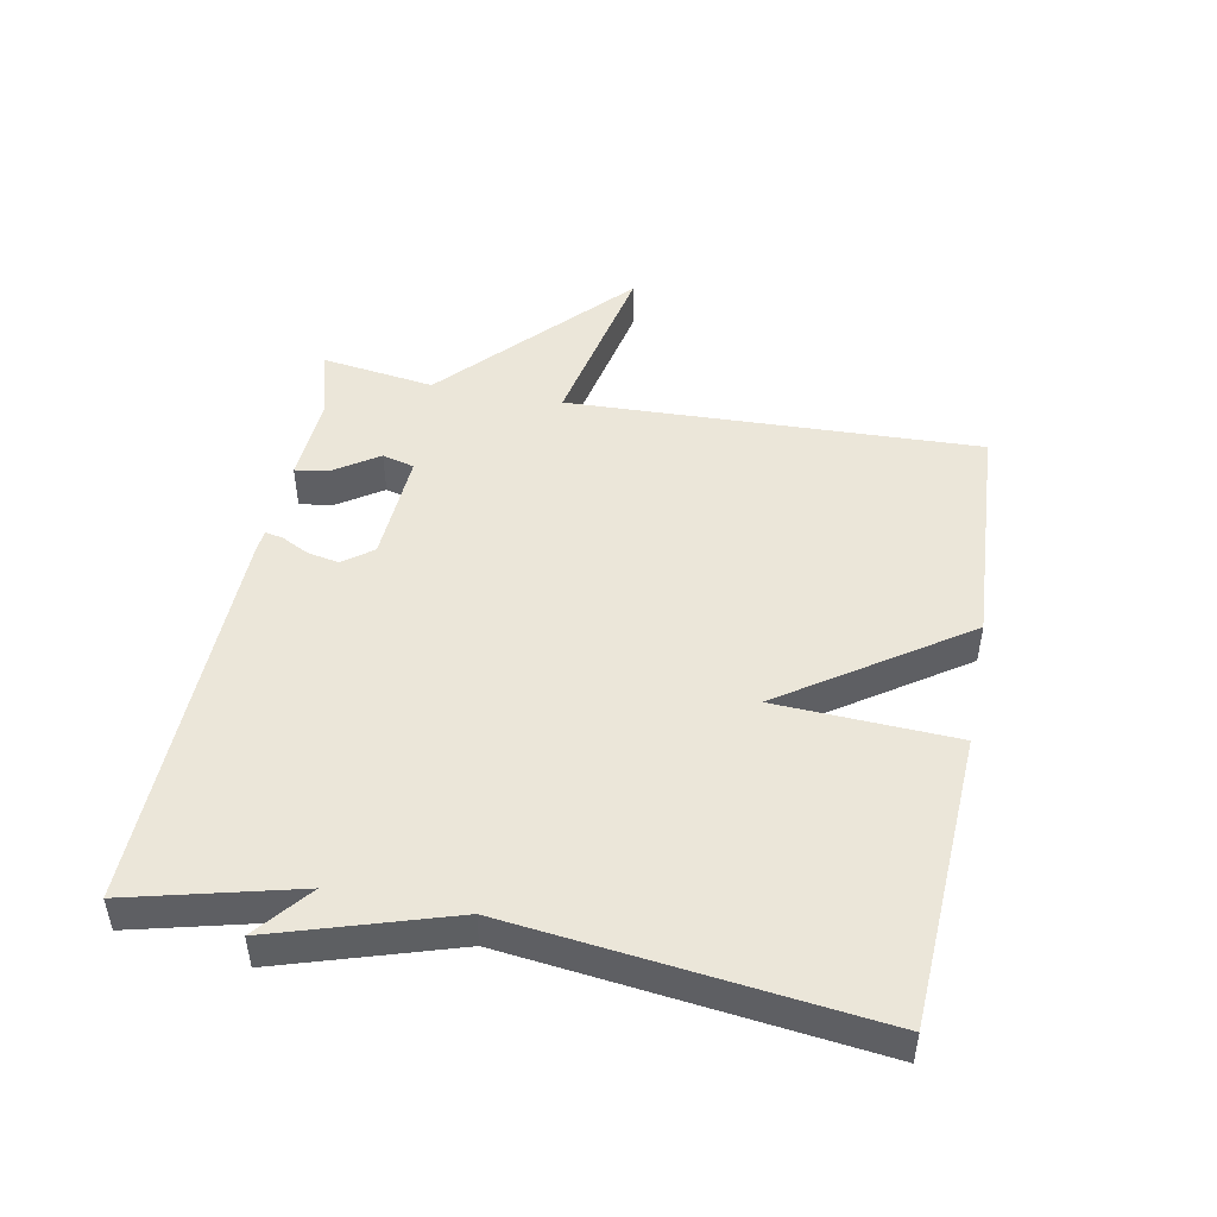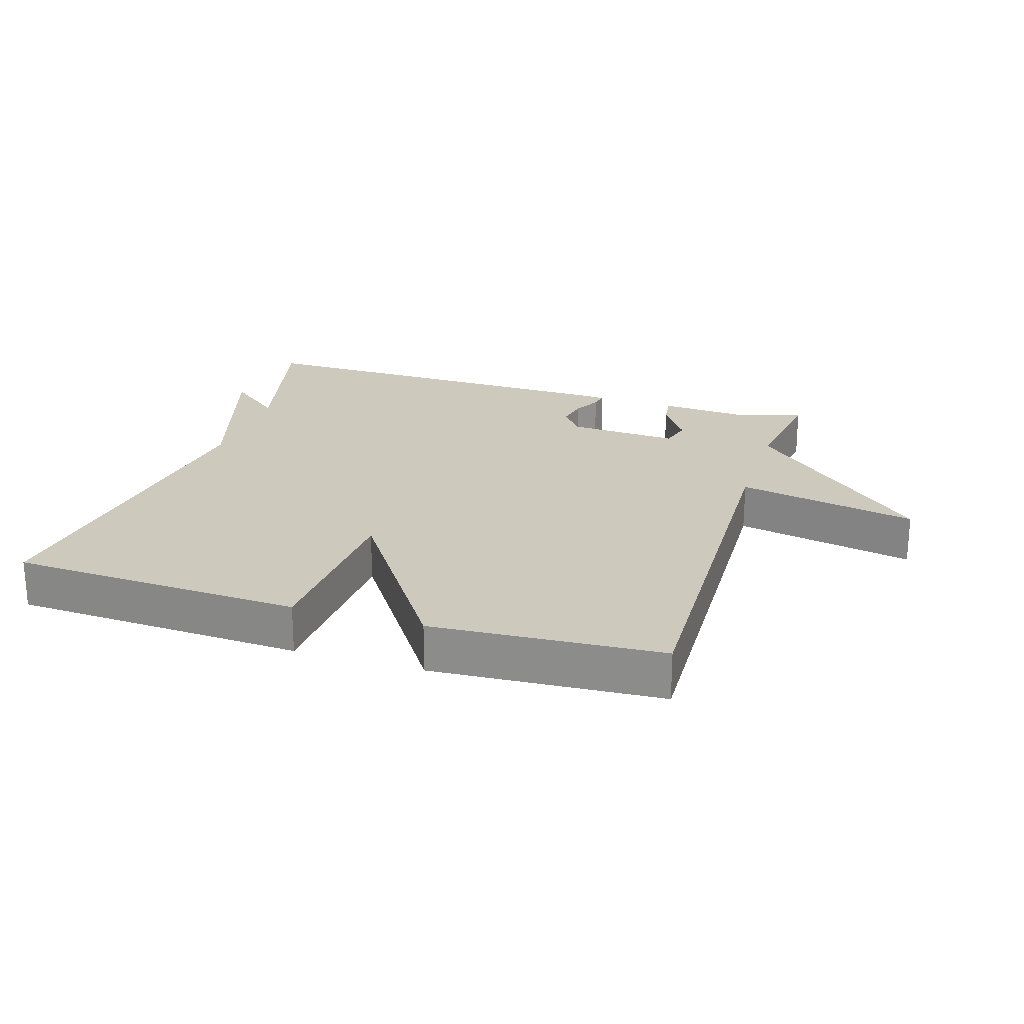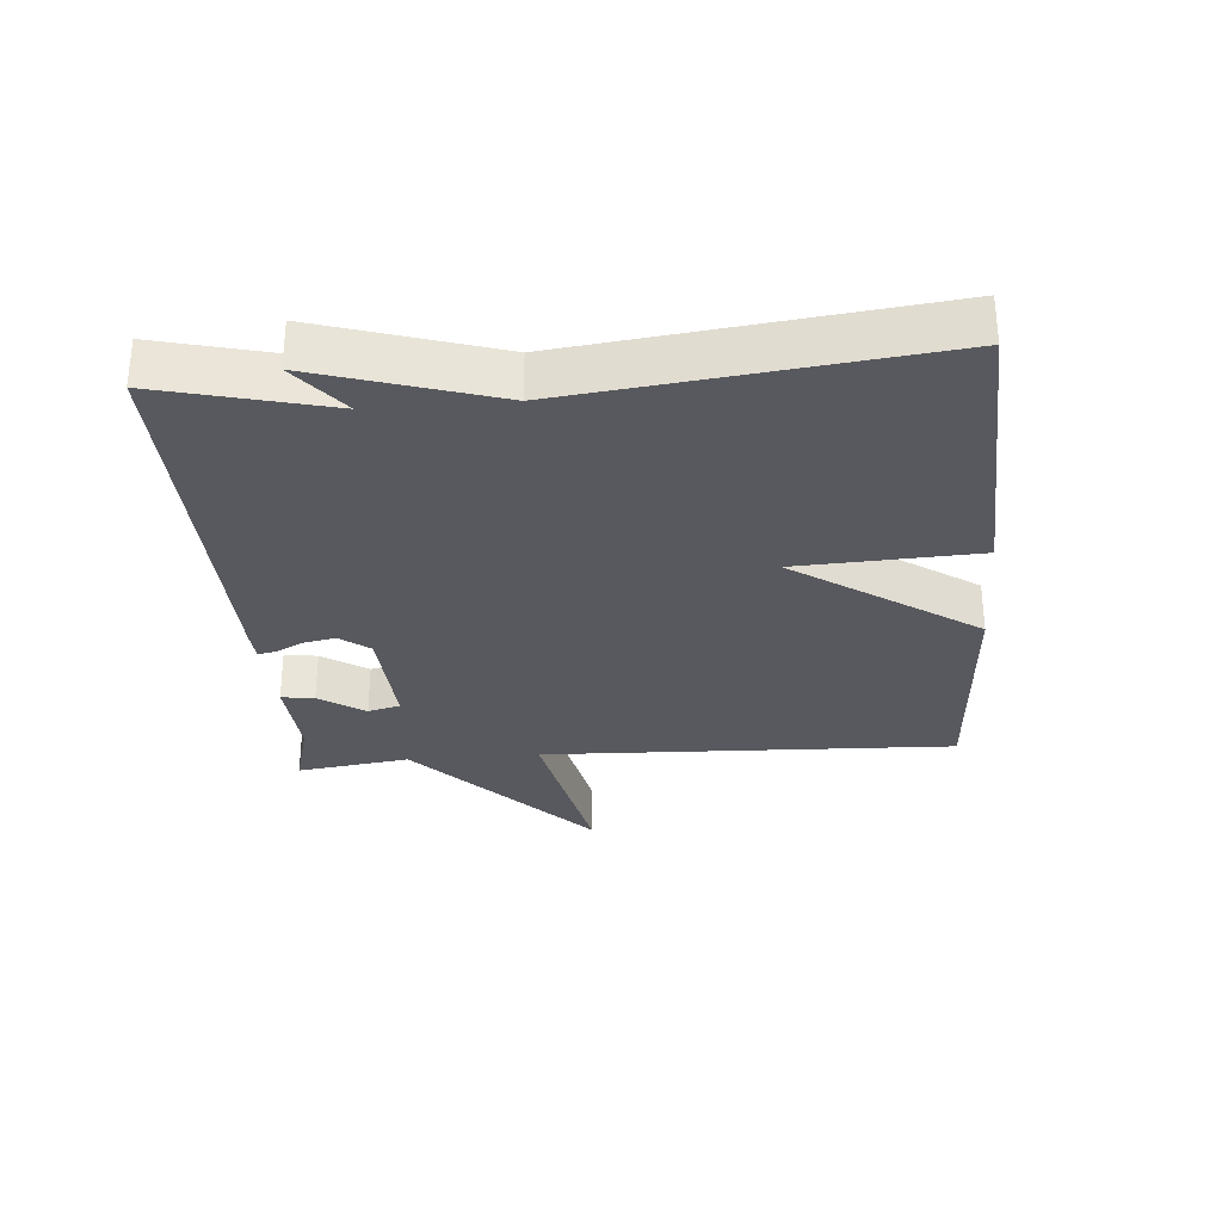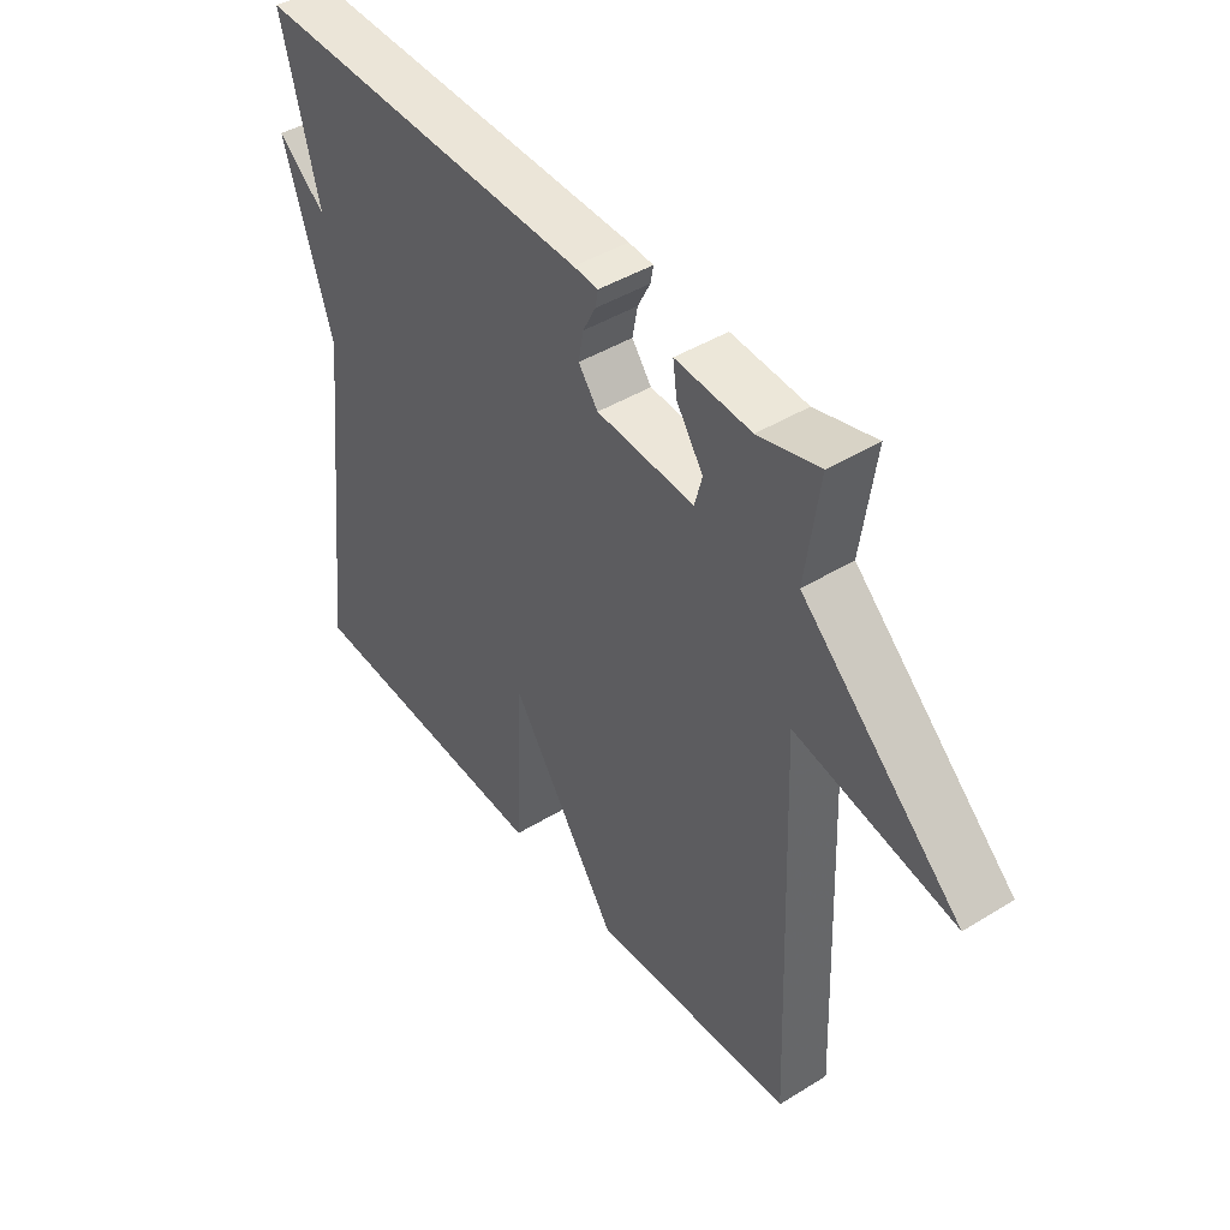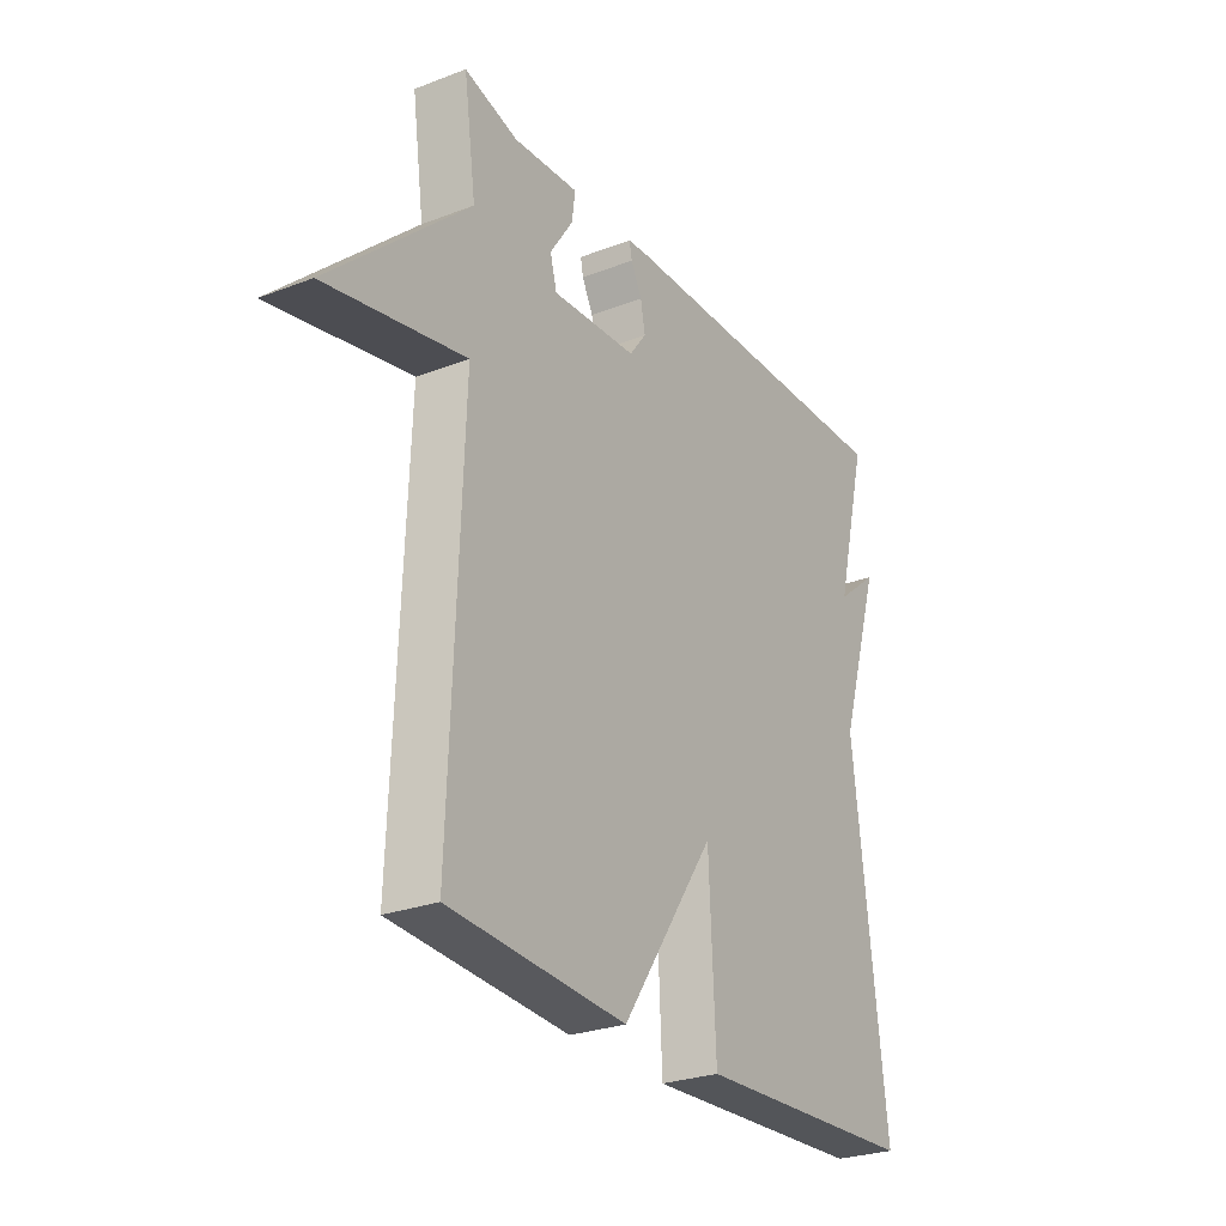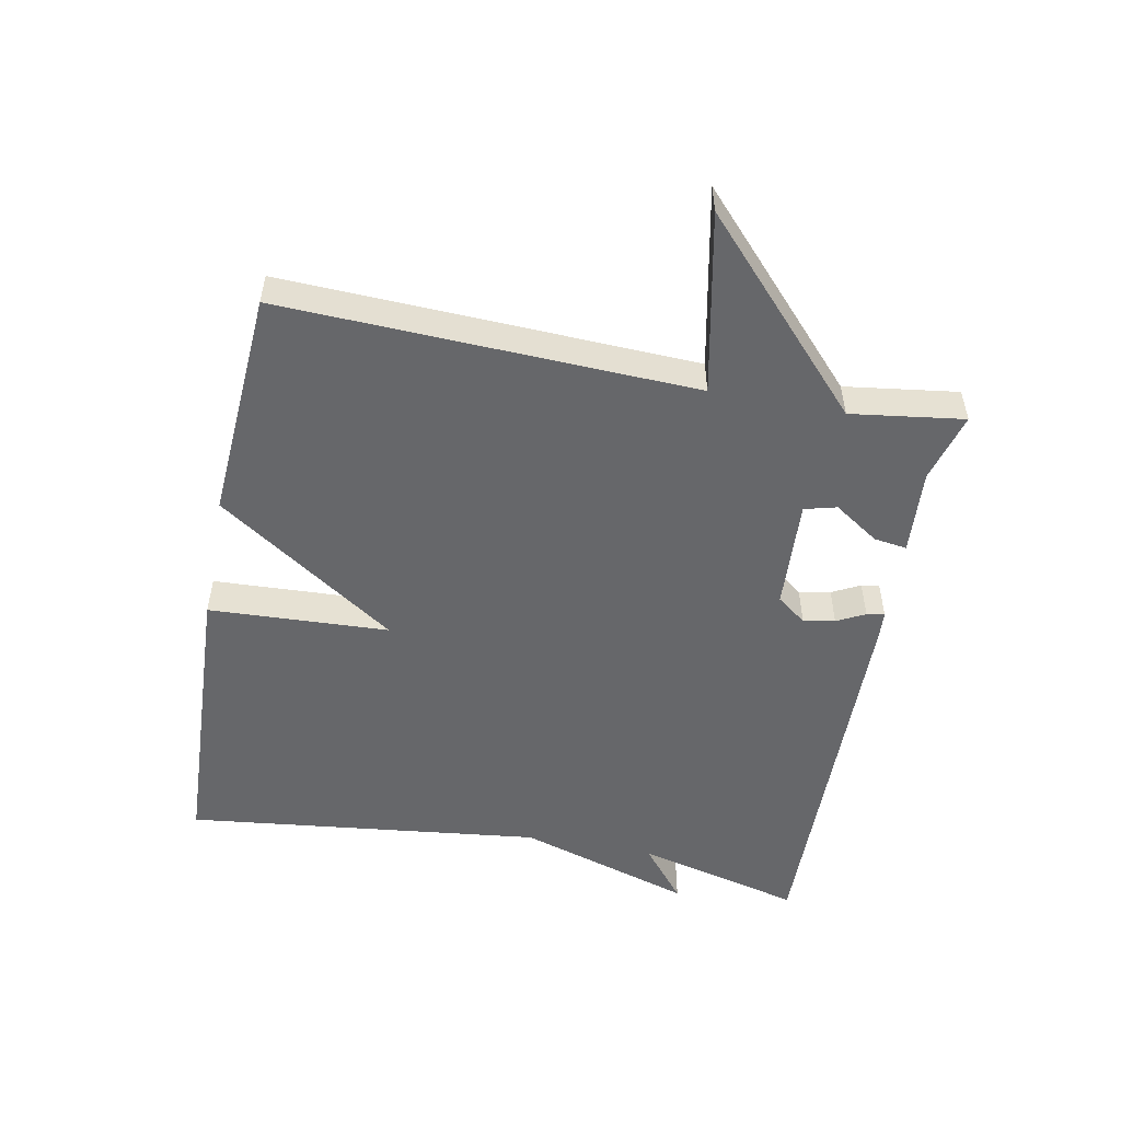
<metadata>
{"format":"obj","ext":"obj","renderer":"f3d","projection":"perspective","resolution":1024,"background":"white","views":[{"elev":48.1,"azim":100.9,"up":"+Y"},{"elev":22.7,"azim":-162.4,"up":"+Y"},{"elev":-30.3,"azim":94.7,"up":"+Y"},{"elev":44.1,"azim":-125.8,"up":"+Z"},{"elev":-27.0,"azim":-59.3,"up":"+Z"},{"elev":-52.1,"azim":-101.0,"up":"+Y"}]}
</metadata>
<code>
v -0.5 0.07 0.5
v -0.394 0.07 0.471
v -0.263 0.07 0.48
v -0.27 0.07 0.43
v -0.316 0.07 0.361
v -0.303 0.07 0.312
v -0.133 0.07 0.322
v -0.099 0.07 0.367
v -0.108 0.07 0.415
v -0.13 0.07 0.458
v -0.135 0.07 0.485
v -0.092 0.07 0.488
v 0.5 0.07 0.5
v 0.436 0.07 0.246
v 0.52 0.07 0.314
v 0.436 0.07 0.046
v 0.5 0.07 -0.5
v 0.052 0.07 -0.522
v 0.039 0.07 -0.247
v -0.148 0.07 -0.522
v -0.5 0.07 -0.5
v -0.476 0.07 0.128
v -0.752 0.07 0.072
v -0.476 0.07 0.328
v -0.5 0 0.5
v -0.394 0 0.471
v -0.263 0 0.48
v -0.27 0 0.43
v -0.316 0 0.361
v -0.303 0 0.312
v -0.133 0 0.322
v -0.099 0 0.367
v -0.108 0 0.415
v -0.13 0 0.458
v -0.135 0 0.485
v -0.092 0 0.488
v 0.5 0 0.5
v 0.436 0 0.246
v 0.52 0 0.314
v 0.436 0 0.046
v 0.5 0 -0.5
v 0.052 0 -0.522
v 0.039 0 -0.247
v -0.148 0 -0.522
v -0.5 0 -0.5
v -0.476 0 0.128
v -0.752 0 0.072
v -0.476 0 0.328
f 22 23 24
f 19 20 21 22
f 19 22 24
f 16 17 18 19
f 14 15 16 19
f 12 13 14
f 11 12 14
f 10 11 14
f 9 10 14
f 8 9 14 19
f 7 8 19
f 6 7 19
f 2 3 4 5
f 2 5 6
f 1 2 6
f 1 6 19 24
f 48 47 46
f 46 45 44 43
f 48 46 43
f 43 42 41 40
f 43 40 39 38
f 38 37 36
f 38 36 35
f 38 35 34
f 38 34 33
f 43 38 33 32
f 43 32 31
f 43 31 30
f 29 28 27 26
f 30 29 26
f 30 26 25
f 48 43 30 25
f 1 25 26 2
f 2 26 27 3
f 3 27 28 4
f 4 28 29 5
f 5 29 30 6
f 6 30 31 7
f 7 31 32 8
f 8 32 33 9
f 9 33 34 10
f 10 34 35 11
f 11 35 36 12
f 12 36 37 13
f 13 37 38 14
f 14 38 39 15
f 15 39 40 16
f 16 40 41 17
f 17 41 42 18
f 18 42 43 19
f 19 43 44 20
f 20 44 45 21
f 21 45 46 22
f 22 46 47 23
f 23 47 48 24
f 24 48 25 1

</code>
